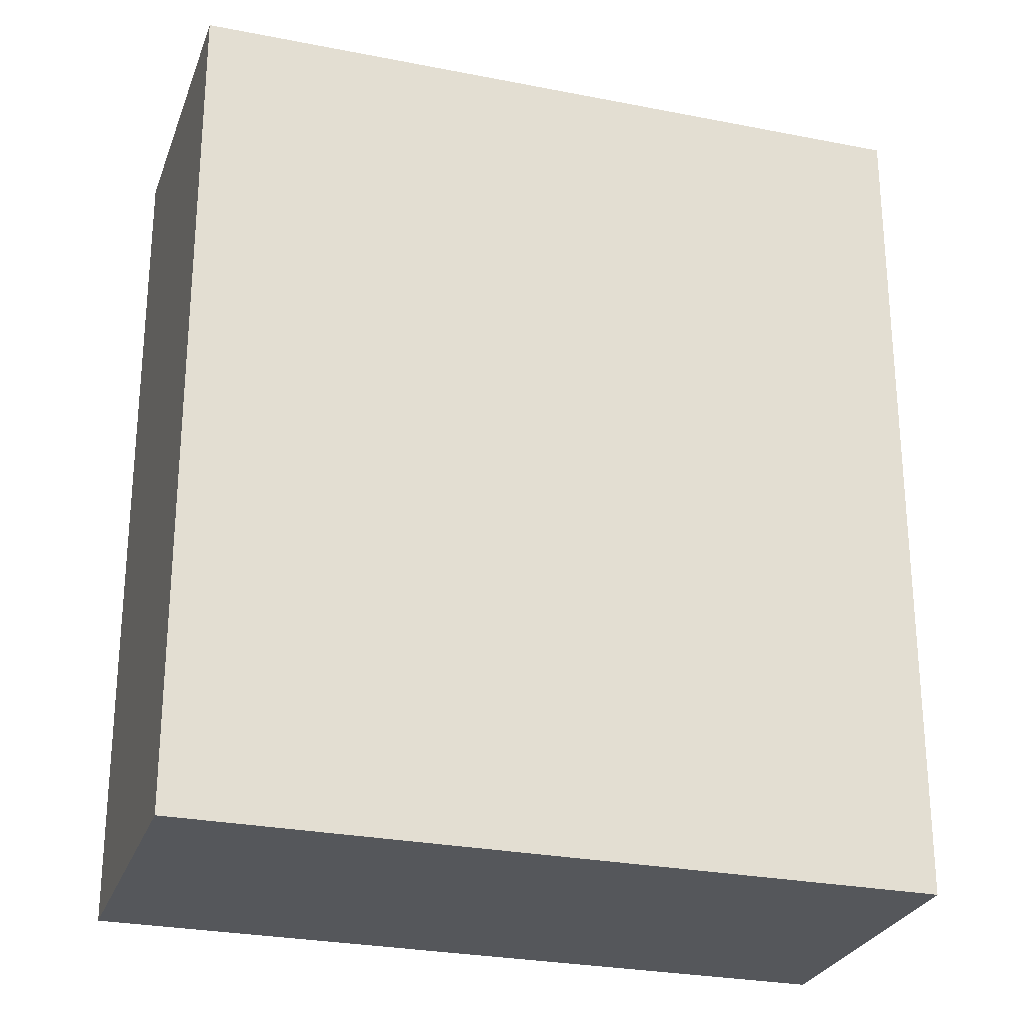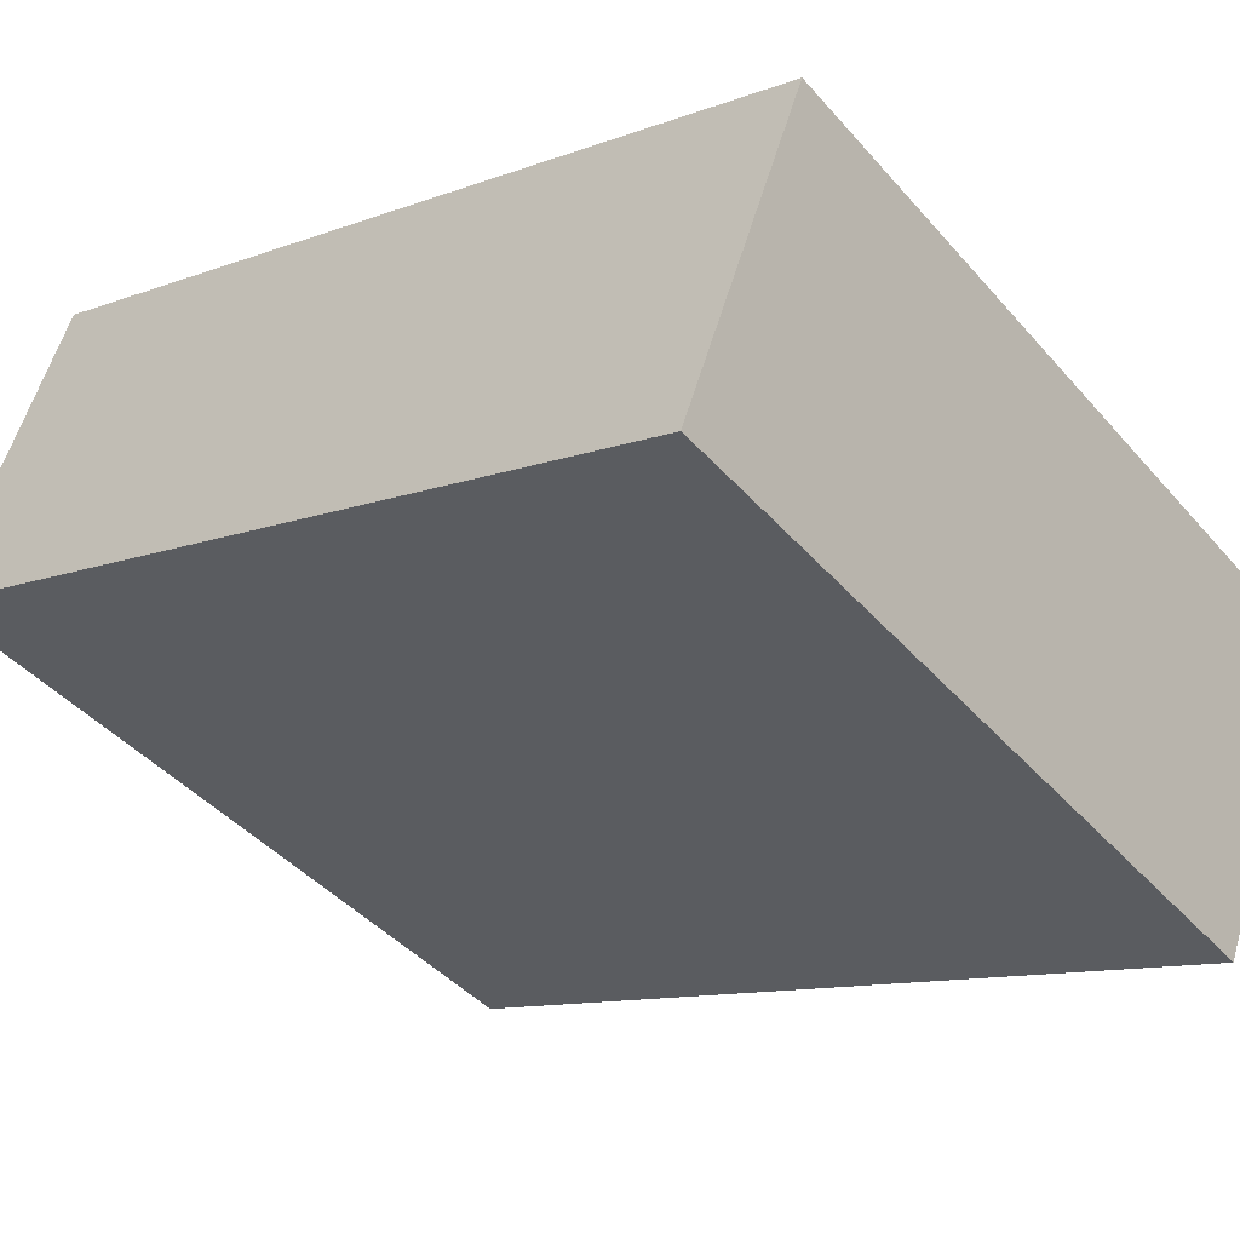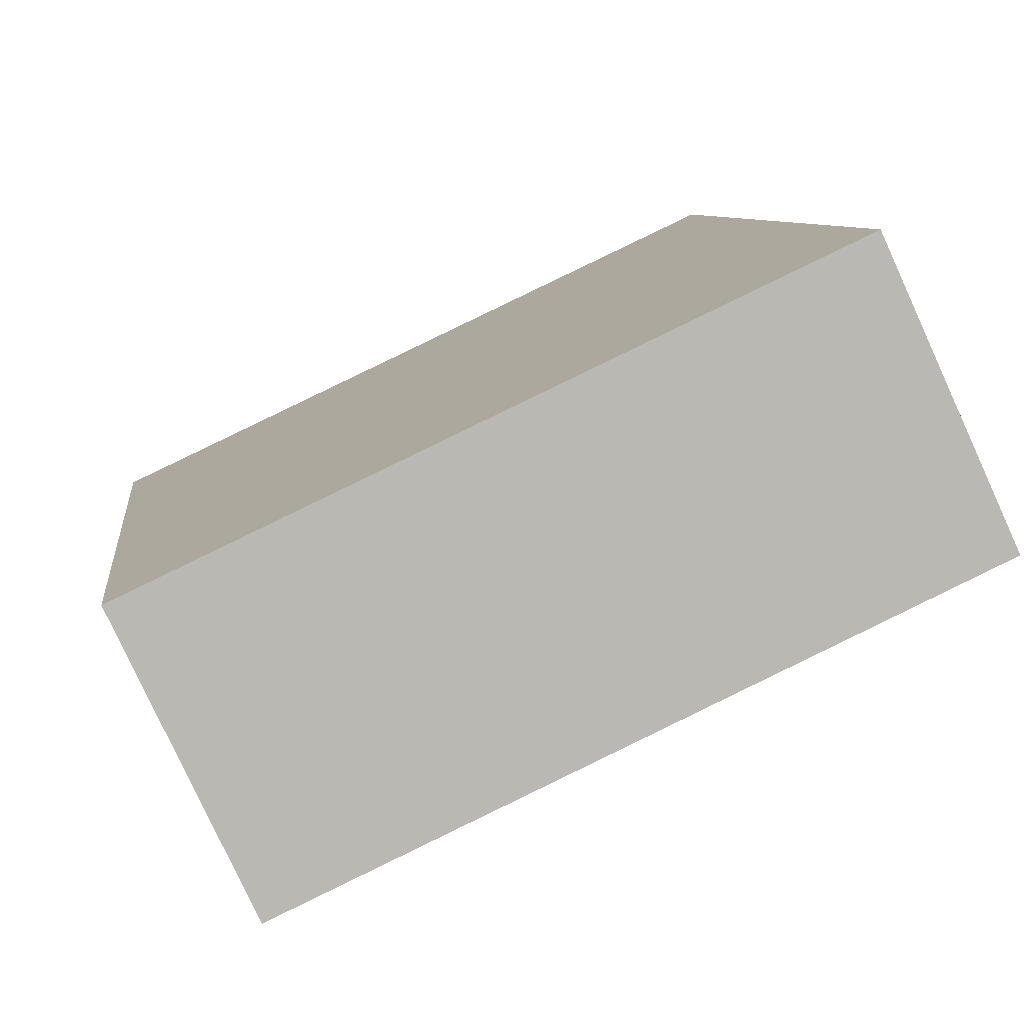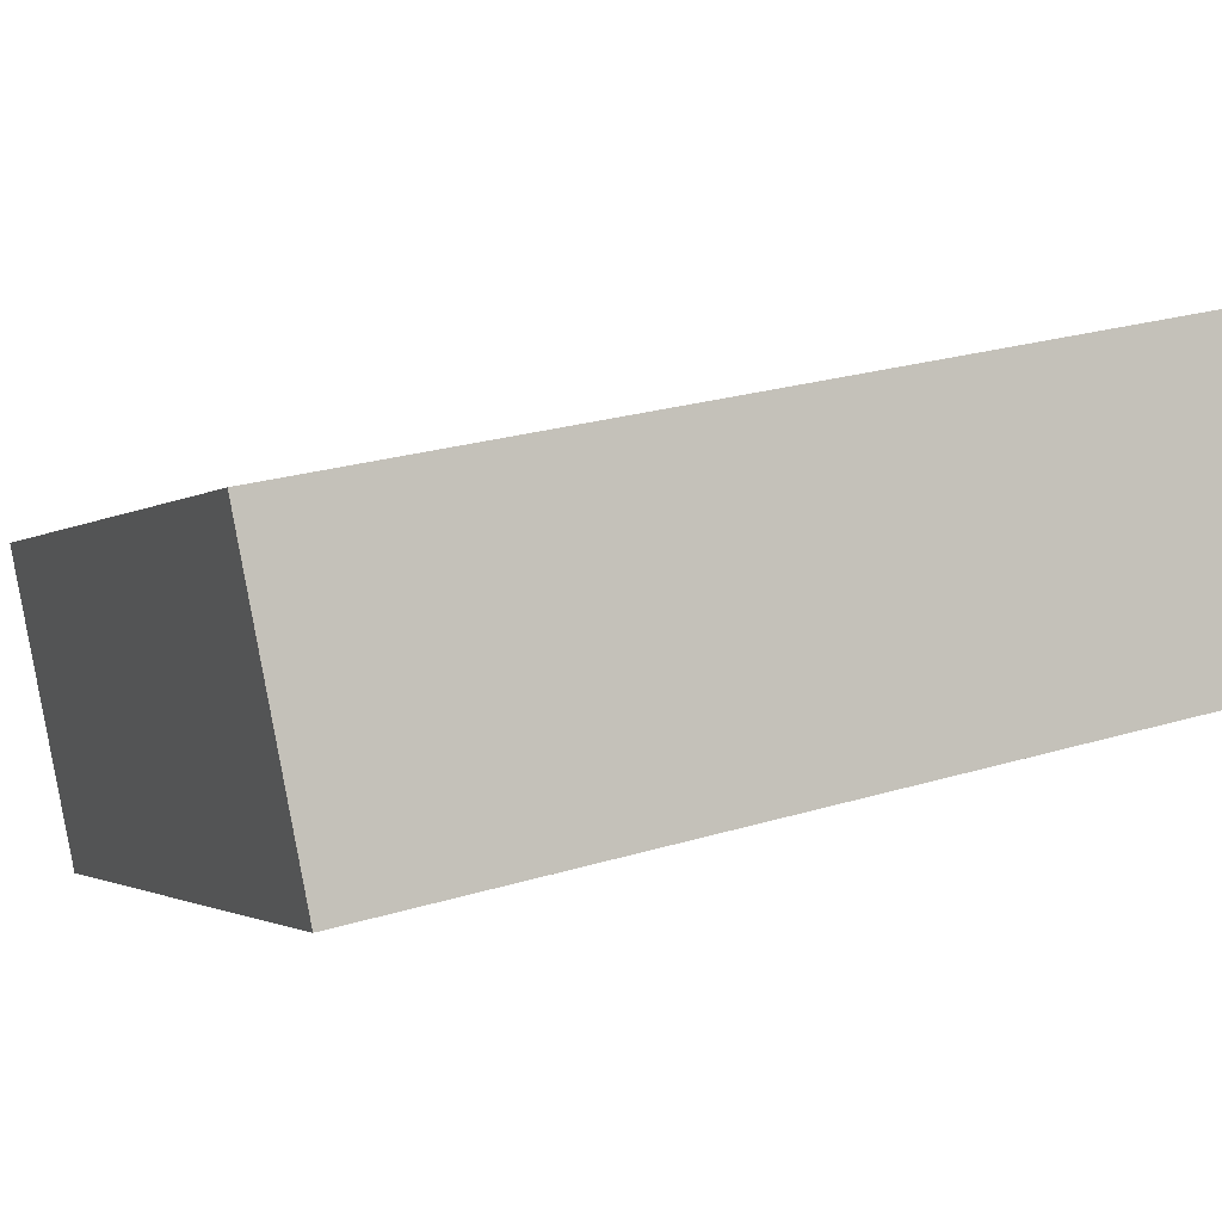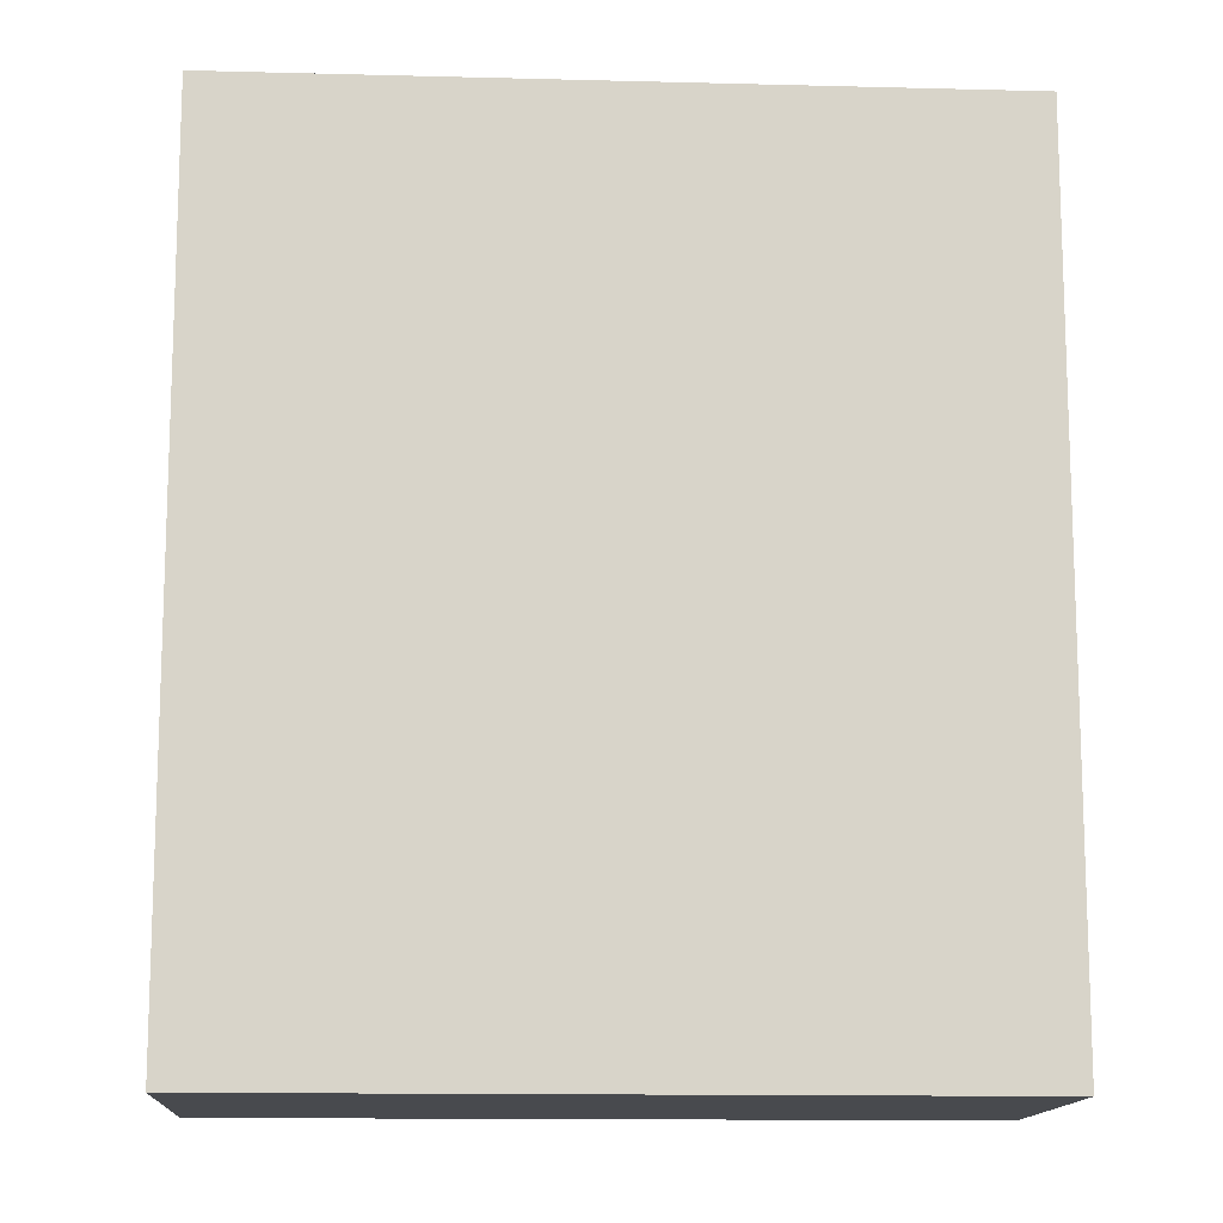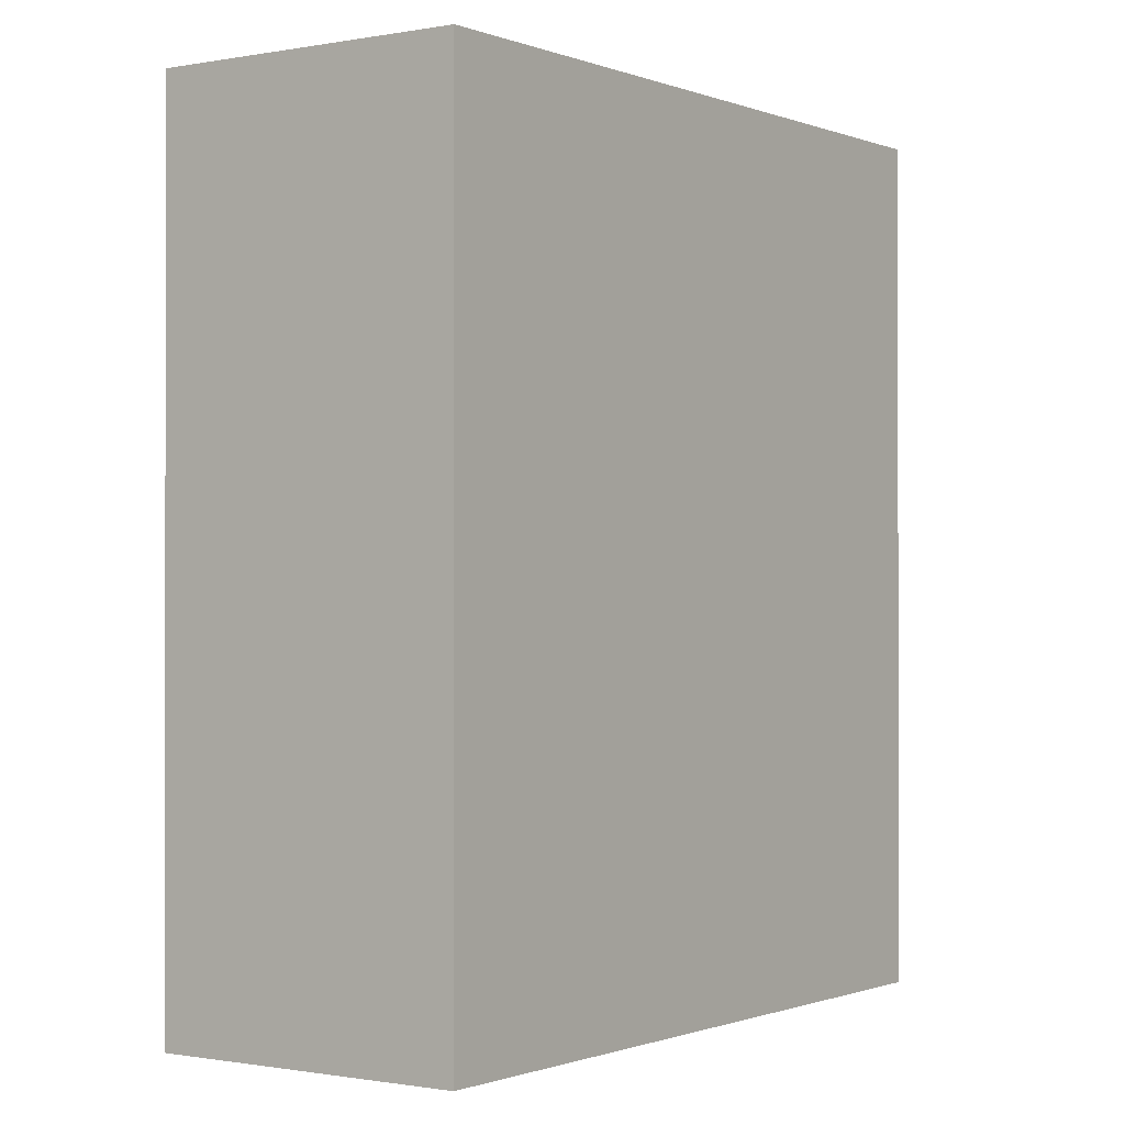
<metadata>
{"format":"obj","ext":"obj","renderer":"f3d","projection":"perspective","resolution":1024,"background":"white","views":[{"elev":-26.9,"azim":-42.3,"up":"+Y"},{"elev":-11.2,"azim":132.6,"up":"+Z"},{"elev":7.8,"azim":-6.9,"up":"+Z"},{"elev":25.6,"azim":64.3,"up":"+Z"},{"elev":-13.3,"azim":151.7,"up":"+Y"},{"elev":-0.7,"azim":-79.8,"up":"+Y"}]}
</metadata>
<code>
v  3.69 3.896 0.128
v  0 3.896 2.386e-16
v  3.08 3.896 1.445
v  3.546 3.896 0.062
v  0.604 3.896 -1.303
v  3.08 -8.848e-17 1.445
v  3.69 -7.838e-18 0.128
v  0.604 7.979e-17 -1.303
v  3.546 -3.796e-18 0.062
v  0 0 0
g defaultobject
f 1 2 3
f 2 1 4
f 2 4 5
f 6 1 3
f 1 6 7
f 7 4 1
f 4 7 5
f 5 7 8
f 8 7 9
f 8 2 5
f 2 8 10
f 10 3 2
f 3 10 6
f 10 7 6
f 7 10 9
f 9 10 8

</code>
